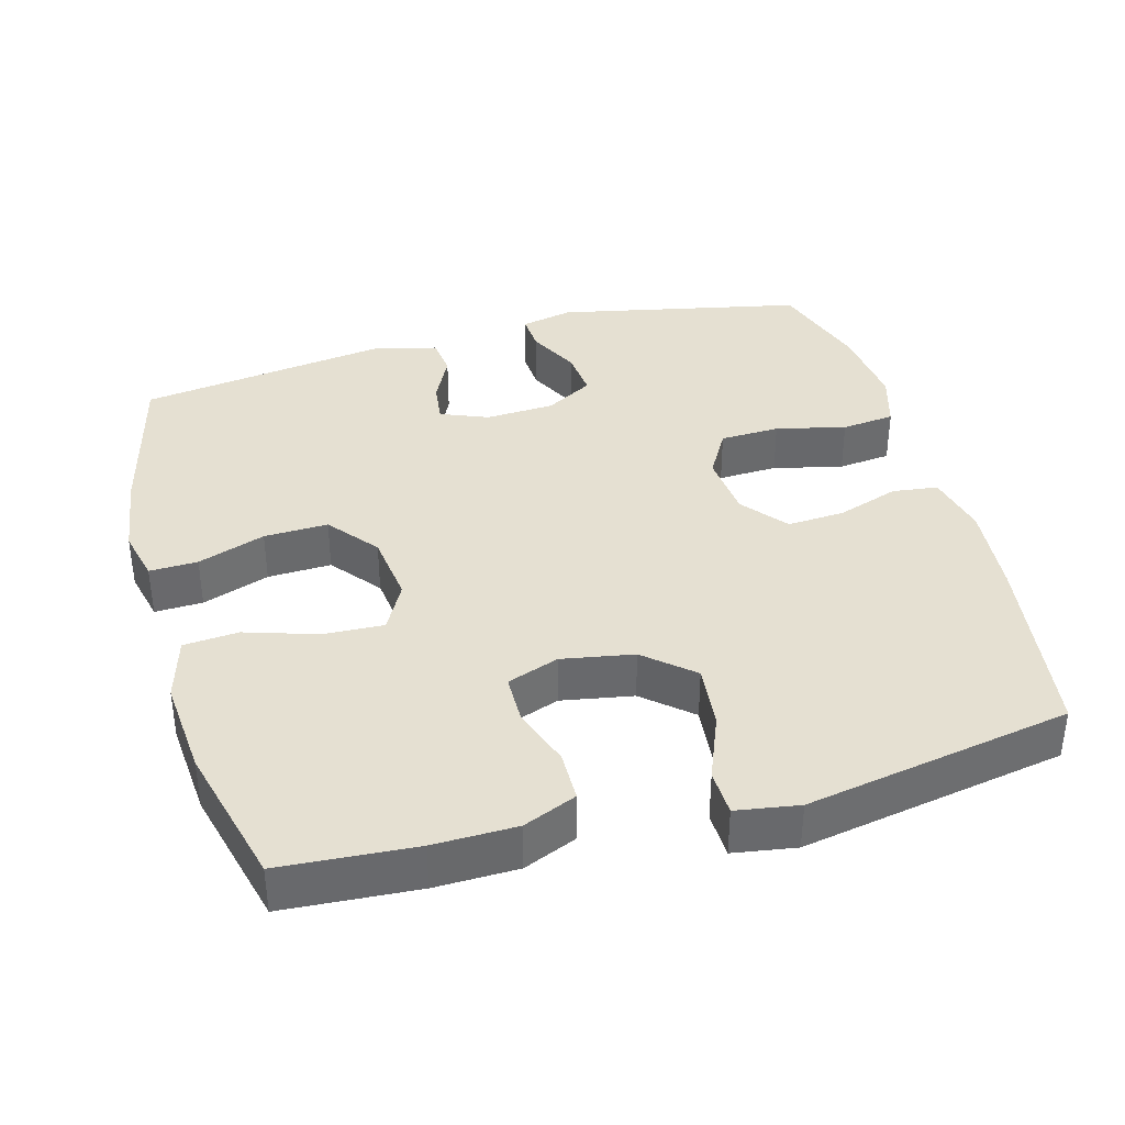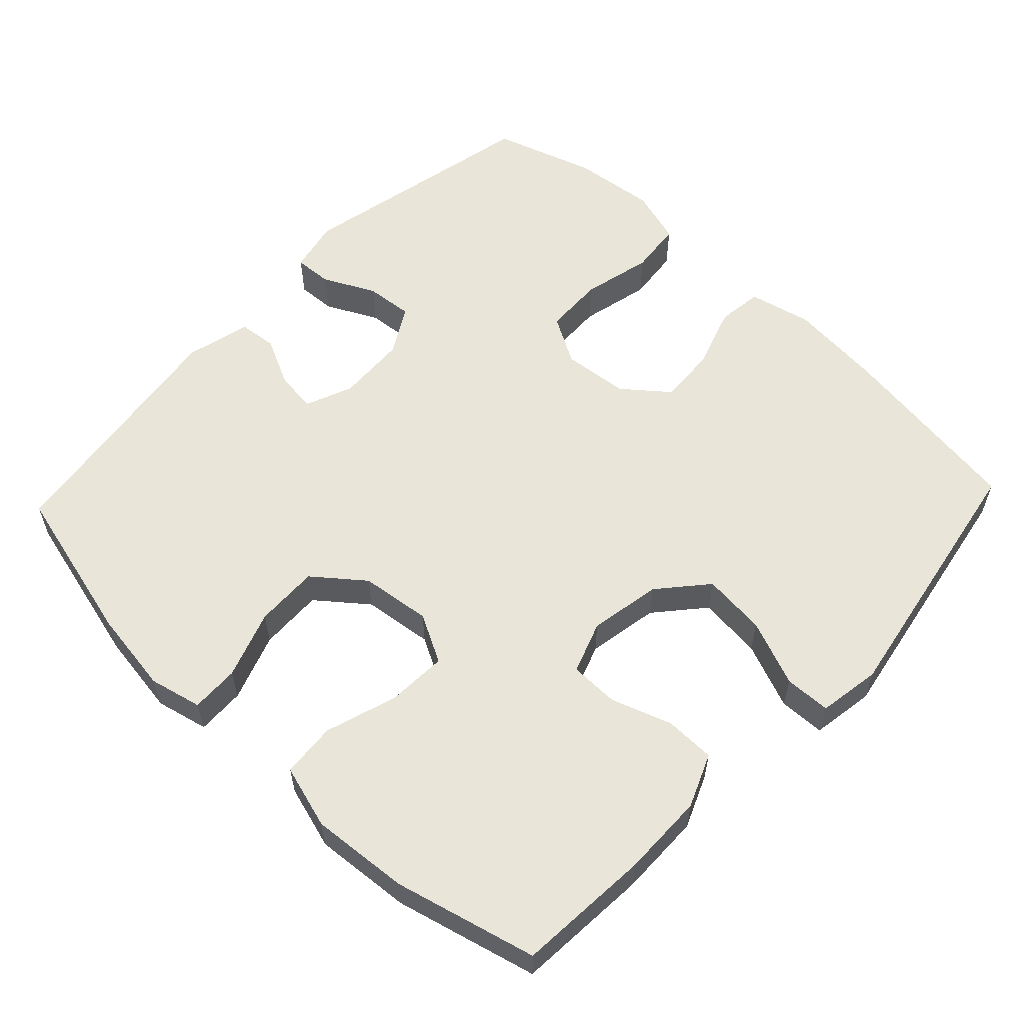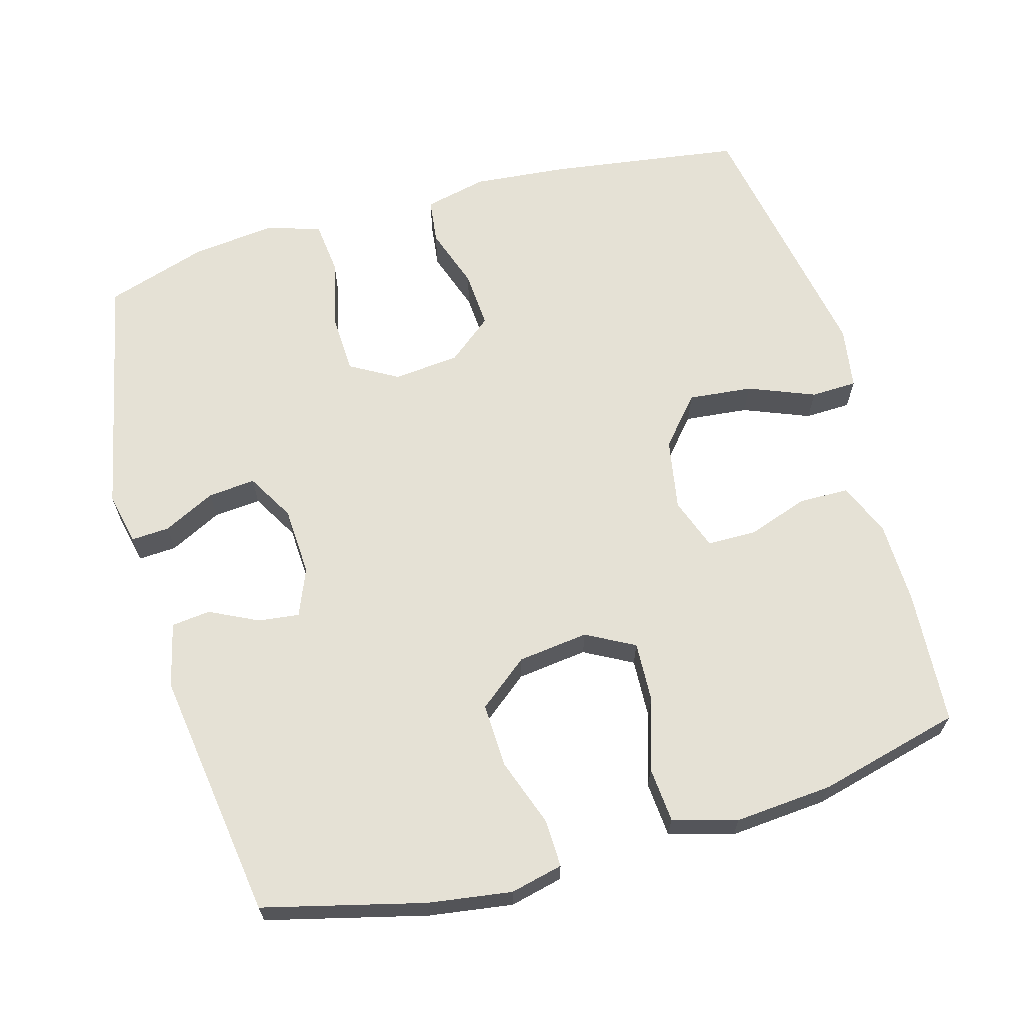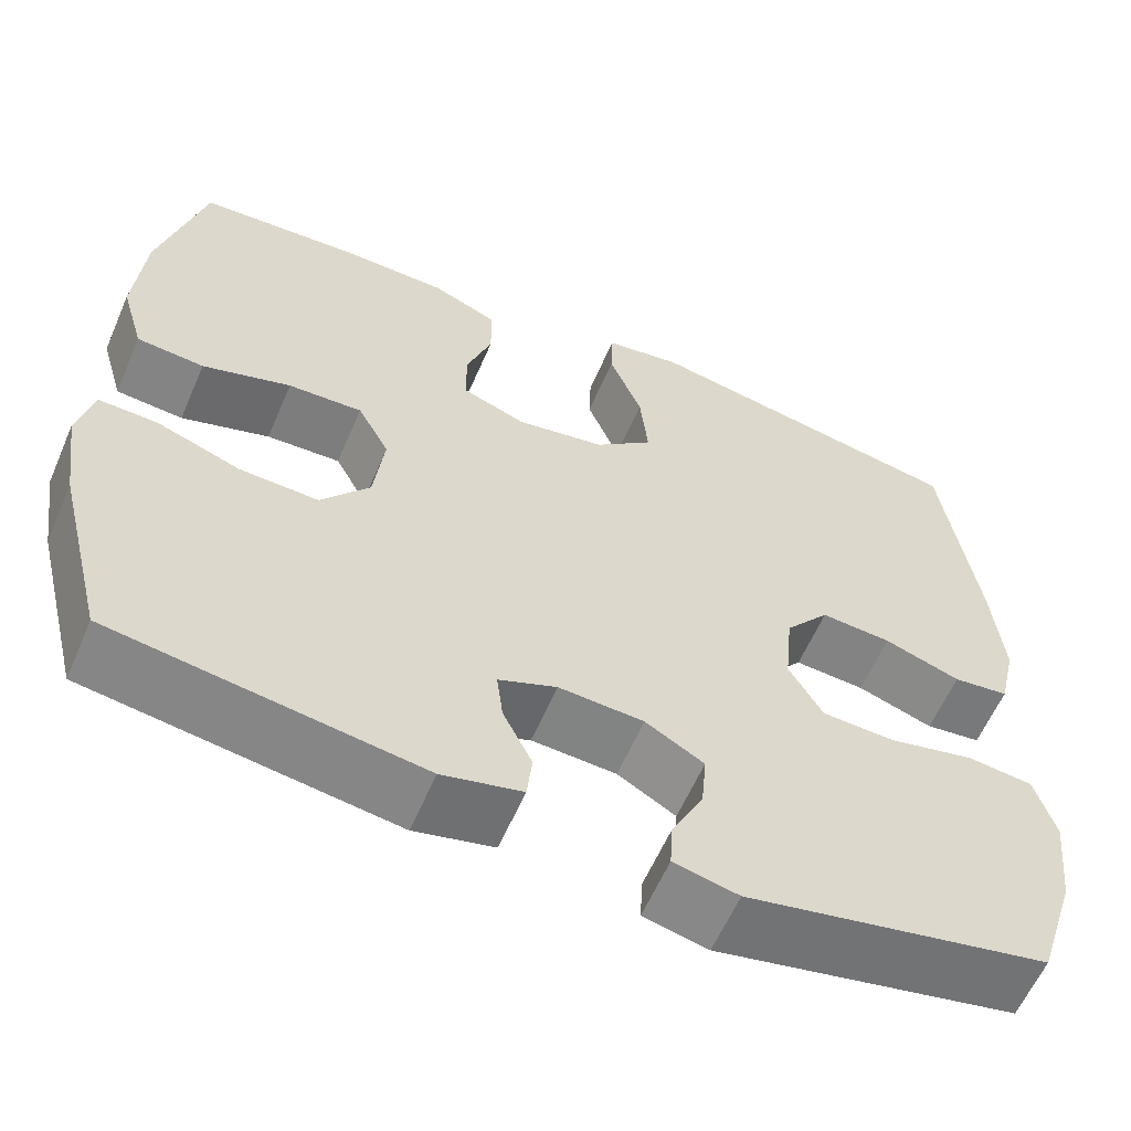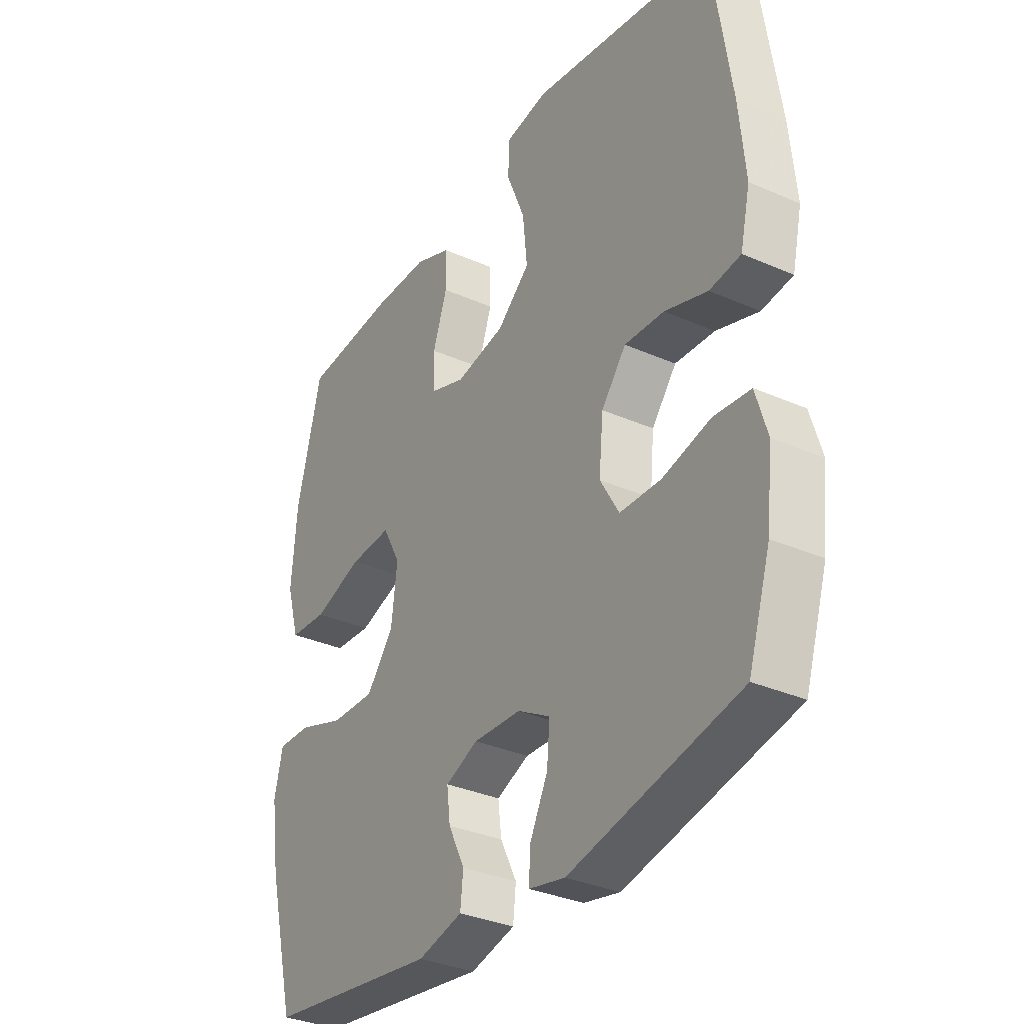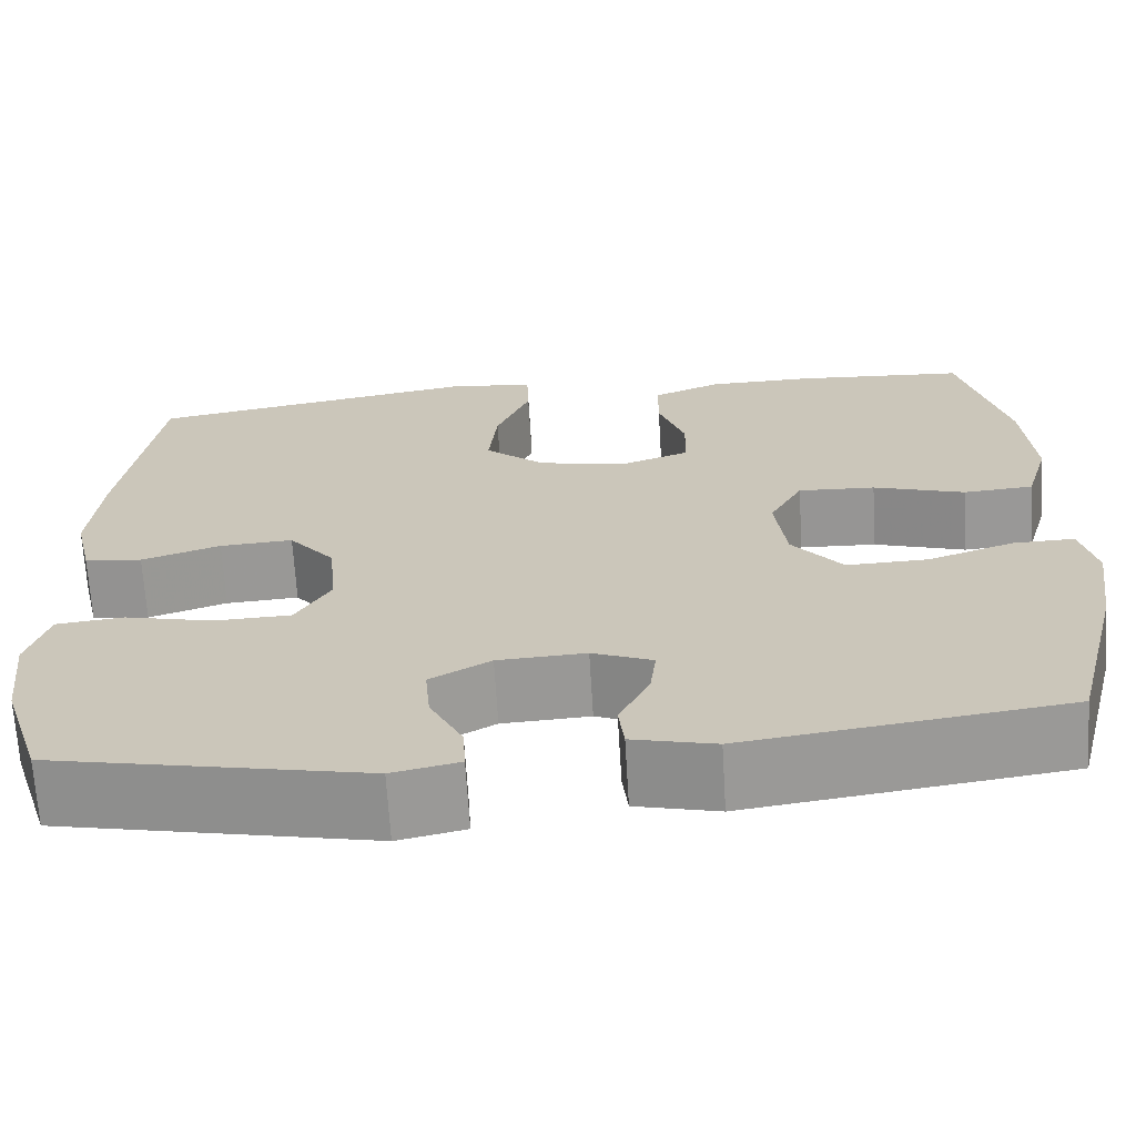
<metadata>
{"format":"obj","ext":"obj","renderer":"f3d","projection":"perspective","resolution":1024,"background":"white","views":[{"elev":37.7,"azim":-15.5,"up":"+Y"},{"elev":58.1,"azim":-46.6,"up":"+Y"},{"elev":65.0,"azim":-105.8,"up":"+Y"},{"elev":-60.1,"azim":-23.4,"up":"+Z"},{"elev":-33.4,"azim":58.9,"up":"+Z"},{"elev":-68.1,"azim":-176.5,"up":"+Z"}]}
</metadata>
<code>
v 0.5 0.07 0.5
v 0.539 0.07 0.232
v 0.551 0.07 0.102
v 0.531 0.07 0.015
v 0.468 0.07 0.007
v 0.382 0.07 0.036
v 0.302 0.07 0.041
v 0.252 0.07 -0.021
v 0.243 0.07 -0.113
v 0.281 0.07 -0.179
v 0.364 0.07 -0.182
v 0.461 0.07 -0.159
v 0.535 0.07 -0.167
v 0.558 0.07 -0.244
v 0.545 0.07 -0.359
v 0.5 0.07 -0.5
v 0.159 0.07 -0.572
v 0.086 0.07 -0.556
v 0.089 0.07 -0.503
v 0.125 0.07 -0.431
v 0.131 0.07 -0.365
v 0.065 0.07 -0.327
v -0.031 0.07 -0.322
v -0.097 0.07 -0.349
v -0.09 0.07 -0.406
v -0.057 0.07 -0.473
v -0.063 0.07 -0.527
v -0.153 0.07 -0.549
v -0.5 0.07 -0.5
v -0.556 0.07 -0.278
v -0.573 0.07 -0.162
v -0.556 0.07 -0.089
v -0.489 0.07 -0.091
v -0.395 0.07 -0.124
v -0.306 0.07 -0.127
v -0.251 0.07 -0.058
v -0.239 0.07 0.04
v -0.275 0.07 0.107
v -0.359 0.07 0.103
v -0.459 0.07 0.071
v -0.535 0.07 0.077
v -0.561 0.07 0.166
v -0.55 0.07 0.302
v -0.5 0.07 0.5
v -0.313 0.07 0.513
v -0.198 0.07 0.511
v -0.124 0.07 0.48
v -0.123 0.07 0.41
v -0.152 0.07 0.326
v -0.151 0.07 0.258
v -0.079 0.07 0.232
v 0.021 0.07 0.25
v 0.087 0.07 0.307
v 0.078 0.07 0.396
v 0.041 0.07 0.488
v 0.043 0.07 0.552
v 0.13 0.07 0.566
v 0.5 0 0.5
v 0.539 0 0.232
v 0.551 0 0.102
v 0.531 0 0.015
v 0.468 0 0.007
v 0.382 0 0.036
v 0.302 0 0.041
v 0.252 0 -0.021
v 0.243 0 -0.113
v 0.281 0 -0.179
v 0.364 0 -0.182
v 0.461 0 -0.159
v 0.535 0 -0.167
v 0.558 0 -0.244
v 0.545 0 -0.359
v 0.5 0 -0.5
v 0.159 0 -0.572
v 0.086 0 -0.556
v 0.089 0 -0.503
v 0.125 0 -0.431
v 0.131 0 -0.365
v 0.065 0 -0.327
v -0.031 0 -0.322
v -0.097 0 -0.349
v -0.09 0 -0.406
v -0.057 0 -0.473
v -0.063 0 -0.527
v -0.153 0 -0.549
v -0.5 0 -0.5
v -0.556 0 -0.278
v -0.573 0 -0.162
v -0.556 0 -0.089
v -0.489 0 -0.091
v -0.395 0 -0.124
v -0.306 0 -0.127
v -0.251 0 -0.058
v -0.239 0 0.04
v -0.275 0 0.107
v -0.359 0 0.103
v -0.459 0 0.071
v -0.535 0 0.077
v -0.561 0 0.166
v -0.55 0 0.302
v -0.5 0 0.5
v -0.313 0 0.513
v -0.198 0 0.511
v -0.124 0 0.48
v -0.123 0 0.41
v -0.152 0 0.326
v -0.151 0 0.258
v -0.079 0 0.232
v 0.021 0 0.25
v 0.087 0 0.307
v 0.078 0 0.396
v 0.041 0 0.488
v 0.043 0 0.552
v 0.13 0 0.566
f 4 5 6
f 3 4 6
f 2 3 6
f 1 2 6
f 57 1 6
f 56 57 6
f 55 56 6
f 54 55 6
f 53 54 6 7
f 52 53 7 8
f 51 52 8 9
f 50 51 9 10
f 47 48 49
f 46 47 49
f 45 46 49
f 44 45 49
f 43 44 49
f 42 43 49
f 41 42 49
f 40 41 49
f 39 40 49
f 38 39 49 50
f 37 38 50 10
f 32 33 34
f 31 32 34
f 30 31 34
f 29 30 34
f 28 29 34
f 27 28 34
f 26 27 34
f 25 26 34
f 24 25 34 35
f 23 24 35 36
f 18 19 20
f 17 18 20
f 16 17 20
f 15 16 20
f 14 15 20
f 13 14 20
f 12 13 20
f 11 12 20
f 10 11 20 21
f 36 37 10
f 23 36 10
f 22 23 10
f 10 21 22
f 63 62 61
f 63 61 60
f 63 60 59
f 63 59 58
f 63 58 114
f 63 114 113
f 63 113 112
f 63 112 111
f 64 63 111 110
f 65 64 110 109
f 66 65 109 108
f 67 66 108 107
f 106 105 104
f 106 104 103
f 106 103 102
f 106 102 101
f 106 101 100
f 106 100 99
f 106 99 98
f 106 98 97
f 106 97 96
f 107 106 96 95
f 67 107 95 94
f 91 90 89
f 91 89 88
f 91 88 87
f 91 87 86
f 91 86 85
f 91 85 84
f 91 84 83
f 91 83 82
f 92 91 82 81
f 93 92 81 80
f 77 76 75
f 77 75 74
f 77 74 73
f 77 73 72
f 77 72 71
f 77 71 70
f 77 70 69
f 77 69 68
f 78 77 68 67
f 67 94 93
f 67 93 80
f 67 80 79
f 79 78 67
f 1 58 59 2
f 2 59 60 3
f 3 60 61 4
f 4 61 62 5
f 5 62 63 6
f 6 63 64 7
f 7 64 65 8
f 8 65 66 9
f 9 66 67 10
f 10 67 68 11
f 11 68 69 12
f 12 69 70 13
f 13 70 71 14
f 14 71 72 15
f 15 72 73 16
f 16 73 74 17
f 17 74 75 18
f 18 75 76 19
f 19 76 77 20
f 20 77 78 21
f 21 78 79 22
f 22 79 80 23
f 23 80 81 24
f 24 81 82 25
f 25 82 83 26
f 26 83 84 27
f 27 84 85 28
f 28 85 86 29
f 29 86 87 30
f 30 87 88 31
f 31 88 89 32
f 32 89 90 33
f 33 90 91 34
f 34 91 92 35
f 35 92 93 36
f 36 93 94 37
f 37 94 95 38
f 38 95 96 39
f 39 96 97 40
f 40 97 98 41
f 41 98 99 42
f 42 99 100 43
f 43 100 101 44
f 44 101 102 45
f 45 102 103 46
f 46 103 104 47
f 47 104 105 48
f 48 105 106 49
f 49 106 107 50
f 50 107 108 51
f 51 108 109 52
f 52 109 110 53
f 53 110 111 54
f 54 111 112 55
f 55 112 113 56
f 56 113 114 57
f 57 114 58 1

</code>
